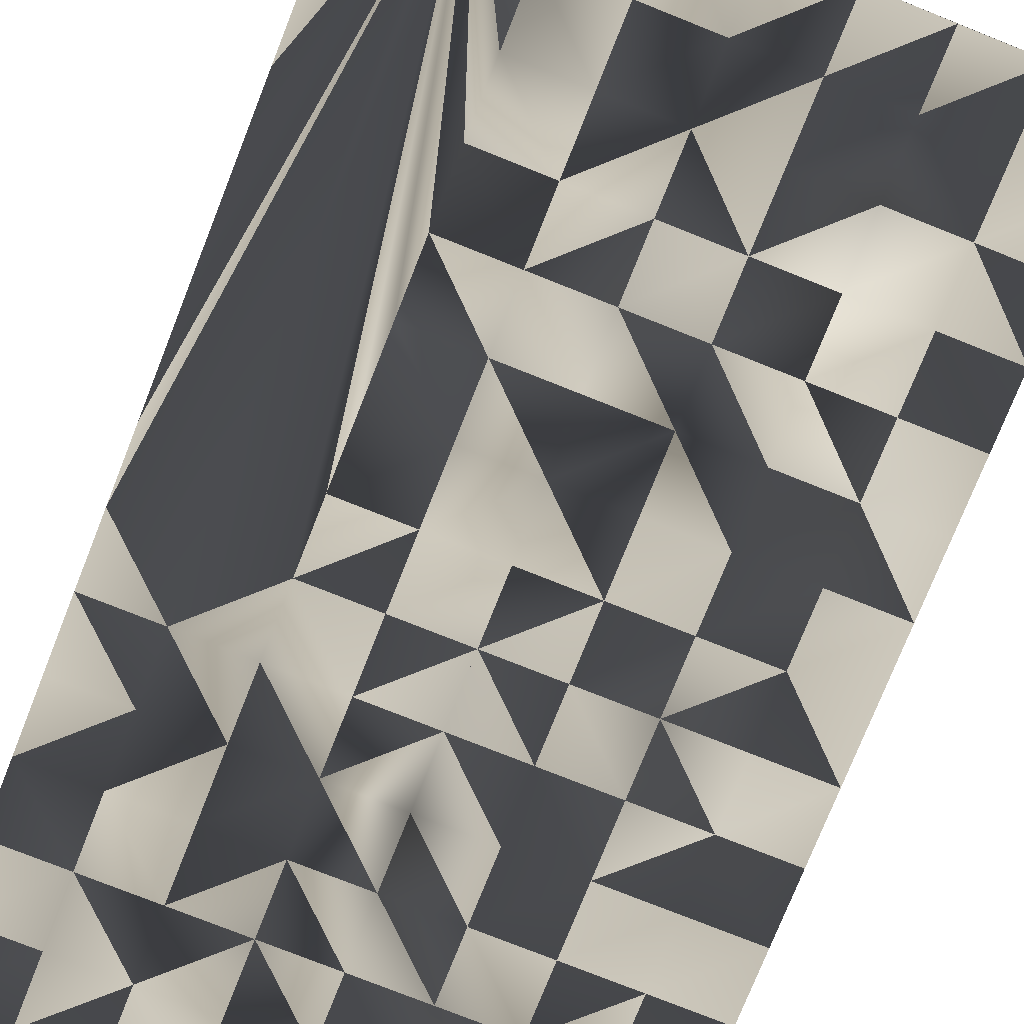
<metadata>
{"format":"obj","ext":"obj","renderer":"f3d","projection":"perspective","resolution":1024,"background":"white","views":[{"elev":-76.8,"azim":-21.7,"up":"+Y"}]}
</metadata>
<code>
v 9.662 2.7 0.4
v 9.45 2.7 0.4
v 9.45 2.5 0.4
v 9.45 2.7 0.6
v 9.662 2.7 0.6
v 9.45 2.5 0.6
v 9.45 2.3 0.6
v 9.45 2.3 0.4
v 9.875 2.7 0.6
v 9.875 2.7 0.4
v 9.45 1.9 0.75
v 9.45 2.1 2.8
v 9.662 1.7 0.6
v 9.45 1.9 0.4
v 9.662 1.7 0.4
v 9.45 1.7 0.4
v 9.45 1.7 0.6
v 11.15 2.1 0
v 10.72 1.7 0
v 11.15 2.3 0
v 10.72 1.7 0.2
v 11.15 2.3 0.2
v 11.15 2.1 0.2
v 10.94 1.7 0
v 10.94 1.7 0.2
v 9.662 1.7 0.8
v 9.45 1.7 1
v 9.45 1.7 0.8
v 9.662 1.7 1
v 9.875 1.7 0.4
v 9.875 1.7 0.6
v 11.15 1.9 0.2
v 11.15 1.9 0
v 11.15 1.7 0
v 11.15 1.7 0.2
v 10.51 1.7 0.2
v 10.3 2.7 0.2
v 10.51 2.7 0.2
v 10.3 2.7 0
v 10.51 2.7 0
v 10.51 1.7 0
v 10.3 1.7 0
v 10.3 1.7 0.2
v 10.3 2.7 0.4
v 10.51 2.7 0.4
v 10.3 1.7 0.4
v 10.51 1.7 0.4
v 9.45 2.5 1.2
v 9.45 2.7 1.2
v 9.45 2.7 1
v 9.662 2.7 1.2
v 9.45 2.5 1
v 9.662 2.7 1
v 9.45 2.7 1.4
v 9.45 2.5 1.4
v 9.662 2.7 1.4
v 9.662 2.7 0.2
v 9.875 2.7 0
v 9.45 2.3 0
v 9.662 2.7 0
v 9.875 2.7 0.2
v 9.45 2.3 0.2
v 9.45 2.7 0.8
v 9.662 2.7 0.8
v 9.45 2.5 0.8
v 9.875 1.7 0.8
v 9.875 1.7 1
v 9.45 2.3 1
v 9.45 2.3 1.2
v 9.45 1.7 0.2
v 9.662 1.7 0.2
v 9.45 1.9 0.2
v 9.45 1.9 1.2
v 9.45 1.7 1.2
v 9.662 1.7 2.8
v 9.45 2.3 1.4
v 9.45 1.9 0
v 9.662 1.7 0
v 9.45 1.7 0
v 9.45 2.1 0
v 10.09 1.7 0
v 10.09 2.7 0.2
v 10.09 2.7 0
v 10.09 1.7 0.2
v 10.09 1.7 0.4
v 10.09 2.7 0.4
v 11.15 1.9 0.8
v 10.94 1.7 0.6
v 11.15 1.7 0.6
v 11.15 1.7 0.8
v 11.15 1.9 0.6
v 10.94 1.7 0.8
v 10.72 2.7 0.2
v 10.94 2.7 0.2
v 10.94 2.7 0
v 10.72 2.7 0
v 10.72 2.7 0.4
v 10.94 2.7 0.4
v 11.15 2.3 2.8
v 10.72 1.7 0.4
v 11.15 2.5 0
v 11.15 2.5 0.2
v 11.15 2.7 0
v 11.15 2.7 0.2
v 10.09 2.7 1.6
v 10.3 1.7 1.6
v 10.09 1.7 1.8
v 10.3 1.7 1.8
v 10.3 2.7 1.6
v 10.09 1.7 1.6
v 10.09 2.7 1.8
v 10.3 2.7 1.8
v 9.45 2.5 0.2
v 9.45 2.5 0
v 9.45 2.7 0.2
v 9.45 2.7 0
v 9.875 2.7 1
v 9.875 2.7 1.2
v 9.875 2.7 0.8
v 10.09 1.7 0.8
v 10.09 2.7 1
v 10.09 1.7 1
v 10.09 2.7 0.8
v 9.45 2.3 0.8
v 9.45 1.9 1.4
v 9.45 1.7 1.4
v 9.45 1.7 1.6
v 9.45 1.9 1.6
v 10.09 2.7 0.6
v 10.3 1.7 0.6
v 10.09 1.7 0.6
v 10.3 2.7 0.6
v 9.875 2.7 1.4
v 10.09 1.7 1.4
v 9.875 1.7 1.4
v 10.09 2.7 1.4
v 9.875 2.7 1.6
v 9.875 1.7 1.6
v 9.875 1.7 0.2
v 9.875 1.7 0
v 11.15 2.5 0.4
v 11.15 2.7 0.4
v 10.3 2.7 0.8
v 10.3 1.7 0.8
v 10.94 1.7 0.4
v 11.15 1.7 0.4
v 11.15 1.9 0.4
v 10.94 2.7 0.85
v 11.15 2.7 1
v 11.15 2.7 0.8
v 11.15 2.5 0.8
v 11.15 2.5 1
v 10.51 2.7 0.6
v 10.72 1.7 0.8
v 10.51 2.7 0.8
v 10.72 2.7 0.8
v 10.72 1.7 0.6
v 10.51 1.7 0.6
v 10.51 1.7 0.8
v 10.72 2.7 0.6
v 11.15 2.5 0.6
v 11.15 2.7 0.6
v 10.94 1.7 1.6
v 11.15 2.1 0.7875
v 10.94 1.7 1.4
v 11.15 2.1 1.6
v 10.72 1.7 1.4
v 10.72 1.7 1.6
v 10.51 2.7 1.8
v 10.51 1.7 1.8
v 10.3 1.7 2
v 10.3 2.7 2
v 10.51 2.7 2
v 10.51 1.7 2
v 9.45 2.5 2
v 9.45 2.7 1.8
v 9.45 2.7 2
v 9.662 2.7 2
v 9.45 2.5 1.8
v 9.662 2.7 1.8
v 10.09 1.7 2
v 10.09 2.7 2
v 10.3 1.7 1
v 10.3 2.7 1
v 10.51 1.7 1
v 10.51 2.7 1
v 10.3 2.7 1.2
v 10.09 1.7 1.2
v 10.3 1.7 1.2
v 9.875 1.7 1.2
v 9.45 2.3 2.8
v 9.875 1.7 1.8
v 9.875 2.7 1.8
v 10.94 1.7 1
v 10.72 1.7 1
v 11.15 1.9 1
v 11.15 1.7 1
v 11.15 1.7 1.2
v 11.15 1.9 1.2
v 10.94 1.7 1.2
v 10.94 2.7 2
v 11.15 2.7 1.8
v 11.15 2.7 2
v 10.94 2.7 1.8
v 11.15 2.5 1.8
v 11.15 2.5 2
v 10.72 2.7 1.6
v 10.72 2.7 1.8
v 10.72 1.7 1.8
v 11.15 1.7 1.4
v 9.875 1.7 2.6
v 9.875 1.7 2.4
v 10.3 1.7 1.4
v 9.875 1.7 2
v 11.15 2.1 0.4
v 10.72 2.7 1
v 10.94 2.7 1.2
v 10.72 2.7 1.2
v 10.72 1.7 1.2
v 10.94 2.7 1.6
v 11.15 2.5 1.6
v 11.15 2.7 1.6
v 11.15 2.1 1.8
v 10.94 1.7 1.8
v 11.15 1.7 1.6
v 11.15 1.7 1.8
v 11.15 1.9 1.8
v 10.72 1.7 2.4
v 10.51 1.7 2.2
v 10.51 2.7 2.4
v 10.51 2.7 2.2
v 10.72 1.7 2.2
v 10.72 2.7 2.4
v 10.51 1.7 2.4
v 10.72 2.7 2.2
v 10.3 1.7 2.6
v 10.51 1.7 2.8
v 10.3 2.7 2.6
v 10.51 1.7 2.6
v 10.3 1.7 2.8
v 10.51 2.7 2.8
v 10.3 2.7 2.8
v 9.662 2.7 1.6
v 9.45 2.7 1.6
v 9.45 2.5 1.6
v 9.875 1.7 2.2
v 9.662 2.7 2.2
v 9.45 2.5 2.2
v 9.45 2.7 2.2
v 9.45 2.7 2.4
v 9.662 2.7 2.4
v 10.3 2.7 2.2
v 10.3 1.7 2.2
v 10.51 2.7 1.6
v 10.51 1.7 1.6
v 10.51 1.7 1.2
v 9.45 1.7 1.8
v 11.15 2.5 1.2
v 11.15 2.7 1.2
v 11.15 2.7 1.4
v 11.15 2.5 1.4
v 10.72 2.7 2
v 10.72 1.7 2
v 9.45 1.7 2
v 9.875 2.7 2.6
v 9.875 2.7 2.8
v 9.45 2.5 2.6
v 9.662 2.7 2.6
v 10.3 1.7 2.4
v 9.45 1.7 2.6
v 9.45 1.7 2.4
v 9.45 2.7 2.6
v 9.662 2.7 2.8
v 9.45 2.7 2.8
v 10.51 1.7 1.4
v 10.94 2.7 2.2
v 11.15 1.9 2
v 11.15 1.7 2
v 10.94 1.7 2
v 9.45 1.7 2.2
v 9.875 2.7 2
v 9.875 2.7 2.2
v 10.09 2.7 2.2
v 10.09 1.7 2.2
v 10.09 2.7 2.4
v 10.09 1.7 2.4
v 9.875 2.7 2.4
v 9.45 1.7 2.8
v 10.94 2.7 2.4
v 11.15 2.5 2.6
v 11.15 2.5 2.4
v 10.94 2.7 2.6
v 11.15 2.5 2.2
v 11.15 2.7 2.2
v 11.15 2.7 2.4
v 11.15 2.1 2.4
v 11.15 2.1 2.2
v 10.72 1.7 2.8
v 10.72 1.7 2.6
v 10.72 2.7 2.8
v 10.94 2.7 2.8
v 11.15 2.1 2
v 11.15 1.7 2.6
v 10.94 1.7 2.8
v 11.15 1.7 2.8
v 11.15 1.9 2.6
v 10.94 1.7 2.6
v 10.94 1.7 2.2
v 11.15 1.7 2.2
v 11.15 1.9 2.2
v 11.15 2.7 2.6
v 11.15 2.7 2.8
v 11.15 2.1 2.6
v 10.94 1.7 2.4
v 11.15 1.9 2.4
v 11.15 1.7 2.4
v 10.09 2.7 2.8
v 10.09 1.7 2.8
v 10.09 1.7 2.6
f 1 2 4
f 2 3 4
f 3 4 6
f 1 4 5
f 3 6 7
f 1 7 8
f 3 7 8
f 1 5 7
f 7 8 9
f 5 7 8
f 1 5 9
f 1 5 8
f 1 9 10
f 8 9 10
f 11 12 14
f 11 16 17
f 15 16 17
f 11 14 16
f 13 15 17
f 18 19 20
f 18 20 22
f 18 22 23
f 18 19 24
f 19 21 24
f 18 24 25
f 21 24 25
f 18 23 25
f 26 27 28
f 27 11 28
f 26 27 29
f 26 11 29
f 11 13 26
f 13 17 26
f 17 26 28
f 17 11 28
f 13 15 30
f 13 30 31
f 7 8 12
f 7 8 10
f 9 10 30
f 7 9 10
f 9 30 31
f 32 33 34
f 24 33 34
f 24 25 34
f 32 34 35
f 25 34 35
f 23 24 25
f 18 23 32
f 18 23 24
f 18 32 33
f 18 24 33
f 37 38 39
f 36 38 40
f 38 39 40
f 36 40 41
f 39 40 41
f 36 41 42
f 39 41 42
f 36 42 43
f 37 38 44
f 36 38 45
f 38 44 45
f 36 46 47
f 36 43 46
f 36 45 47
f 48 49 50
f 49 50 51
f 48 51 53
f 50 51 53
f 48 52 53
f 48 50 52
f 48 49 54
f 49 51 54
f 48 51 56
f 51 54 56
f 48 55 56
f 48 54 55
f 57 58 60
f 57 59 60
f 58 59 60
f 57 59 62
f 57 58 61
f 1 8 57
f 1 10 57
f 8 57 62
f 10 57 61
f 4 5 63
f 4 6 63
f 5 63 64
f 6 63 65
f 50 53 63
f 50 52 63
f 53 63 64
f 52 63 65
f 13 26 11
f 31 12 66
f 13 31 66
f 13 26 66
f 26 11 29
f 12 66 67
f 29 66 67
f 26 29 66
f 51 53 68
f 51 52 53
f 48 68 69
f 51 68 69
f 48 52 68
f 48 51 52
f 14 16 70
f 15 16 70
f 15 70 71
f 14 70 72
f 27 73 74
f 27 29 74
f 27 11 73
f 11 29 73
f 29 73 75
f 29 74 75
f 51 56 76
f 51 55 56
f 48 55 76
f 48 51 55
f 48 69 76
f 51 69 76
f 15 71 12
f 14 72 12
f 77 78 79
f 71 78 79
f 70 72 77
f 70 77 79
f 70 71 79
f 72 12 77
f 77 78 80
f 12 77 80
f 37 39 82
f 39 42 81
f 81 82 83
f 39 81 83
f 39 82 83
f 42 43 81
f 43 81 84
f 81 82 84
f 44 85 86
f 82 85 86
f 44 82 86
f 44 46 85
f 37 44 82
f 43 46 85
f 43 84 85
f 82 84 85
f 87 89 90
f 88 89 90
f 87 88 92
f 88 90 92
f 87 88 91
f 87 89 91
f 93 94 95
f 93 95 96
f 20 95 96
f 93 94 98
f 93 97 98
f 40 93 96
f 40 41 96
f 38 40 93
f 38 40 41
f 21 36 41
f 19 21 41
f 19 41 96
f 36 38 41
f 19 20 96
f 21 47 100
f 38 45 93
f 38 45 47
f 21 36 47
f 36 38 47
f 45 93 97
f 20 22 101
f 20 95 101
f 22 101 102
f 95 101 103
f 94 95 103
f 101 102 104
f 101 103 104
f 94 103 104
f 106 107 108
f 105 106 109
f 105 106 110
f 105 107 110
f 106 107 110
f 105 107 111
f 105 111 112
f 105 109 112
f 59 113 114
f 59 60 114
f 59 62 113
f 59 60 62
f 57 60 62
f 3 8 113
f 8 62 113
f 1 8 62
f 1 57 62
f 113 115 116
f 60 115 116
f 113 114 116
f 60 114 116
f 57 60 115
f 2 113 115
f 1 2 115
f 2 3 113
f 1 57 115
f 51 53 117
f 51 53 69
f 68 69 117
f 53 68 69
f 51 117 118
f 69 117 118
f 117 121 122
f 67 117 122
f 67 120 122
f 66 117 119
f 66 67 117
f 66 67 120
f 117 119 123
f 117 121 123
f 52 68 124
f 52 65 124
f 53 64 119
f 53 117 119
f 5 64 119
f 5 9 119
f 6 7 124
f 6 65 124
f 7 12 124
f 12 31 66
f 12 68 124
f 66 12 67
f 66 67 119
f 67 117 119
f 29 75 12
f 11 29 75
f 11 73 12
f 11 73 75
f 125 127 128
f 125 75 128
f 125 126 127
f 75 126 127
f 74 125 126
f 74 75 126
f 73 74 125
f 73 12 125
f 44 86 129
f 44 46 86
f 129 130 131
f 46 130 131
f 44 129 132
f 129 130 132
f 46 85 131
f 46 85 86
f 9 10 129
f 9 10 31
f 30 85 131
f 30 31 131
f 10 30 31
f 10 86 129
f 120 129 131
f 31 120 131
f 9 119 129
f 31 66 120
f 119 123 129
f 120 123 129
f 51 56 133
f 51 56 69
f 51 118 133
f 69 118 133
f 69 76 133
f 56 69 76
f 133 134 135
f 110 134 135
f 133 134 136
f 133 137 138
f 133 135 138
f 110 135 138
f 105 133 137
f 105 133 136
f 135 138 12
f 75 135 138
f 125 128 12
f 125 75 128
f 15 71 139
f 12 15 71
f 15 30 139
f 78 139 140
f 78 80 140
f 71 78 139
f 58 82 83
f 58 83 140
f 81 84 139
f 81 83 84
f 58 61 82
f 82 83 84
f 81 139 140
f 81 83 140
f 10 82 86
f 10 61 82
f 82 84 86
f 30 85 139
f 84 85 139
f 84 85 86
f 58 59 140
f 59 62 80
f 59 80 140
f 62 12 80
f 8 12 62
f 22 102 141
f 22 99 141
f 94 98 142
f 102 104 141
f 104 141 142
f 94 104 142
f 120 130 131
f 120 123 143
f 120 123 131
f 130 132 143
f 130 131 132
f 120 143 144
f 130 143 144
f 120 130 144
f 123 129 143
f 123 129 131
f 129 132 143
f 129 131 132
f 35 145 146
f 32 35 146
f 25 32 145
f 25 35 145
f 32 145 147
f 32 146 147
f 89 145 146
f 89 91 146
f 88 91 145
f 88 89 145
f 91 145 147
f 91 146 147
f 148 149 150
f 149 150 151
f 148 151 152
f 149 151 152
f 153 155 156
f 154 157 158
f 154 158 159
f 153 156 160
f 47 100 158
f 100 157 158
f 45 97 153
f 97 153 160
f 130 132 144
f 132 143 153
f 132 143 144
f 144 158 159
f 130 144 158
f 143 153 155
f 47 130 158
f 46 47 130
f 44 45 153
f 44 132 153
f 151 148 161
f 150 151 161
f 150 148 162
f 150 161 162
f 98 141 148
f 98 142 148
f 141 148 161
f 141 142 161
f 142 148 162
f 142 161 162
f 163 167 168
f 163 164 166
f 163 165 167
f 163 164 165
f 108 169 170
f 108 170 171
f 169 172 173
f 169 173 174
f 112 169 172
f 108 112 169
f 169 170 174
f 170 171 174
f 175 176 177
f 176 177 178
f 175 179 180
f 175 176 179
f 175 178 180
f 176 178 180
f 107 111 181
f 107 108 181
f 171 172 181
f 108 171 181
f 111 112 172
f 111 181 182
f 172 181 182
f 111 172 182
f 120 122 183
f 121 122 183
f 121 183 184
f 121 123 184
f 120 144 183
f 120 123 144
f 123 143 144
f 123 143 184
f 143 155 184
f 159 183 185
f 144 159 183
f 183 185 186
f 183 184 186
f 155 184 186
f 121 184 187
f 121 122 184
f 187 188 189
f 122 188 189
f 183 187 189
f 122 183 189
f 183 184 187
f 122 183 184
f 75 135 190
f 29 67 190
f 29 75 190
f 29 12 75
f 133 135 136
f 134 135 190
f 134 135 136
f 134 188 190
f 118 136 187
f 118 133 136
f 67 122 190
f 67 121 122
f 122 188 190
f 67 117 121
f 118 121 187
f 117 118 121
f 69 76 12
f 69 76 118
f 76 118 133
f 68 69 118
f 68 117 118
f 12 68 69
f 135 137 138
f 133 137 191
f 133 135 137
f 76 133 191
f 12 135 138
f 76 12 191
f 107 111 192
f 107 110 192
f 107 110 111
f 110 138 192
f 105 110 111
f 105 111 137
f 111 192 193
f 111 137 193
f 138 191 192
f 88 91 92
f 87 91 164
f 87 91 92
f 88 92 157
f 154 157 164
f 92 154 157
f 92 154 194
f 154 194 195
f 87 164 196
f 87 90 196
f 90 92 194
f 90 194 197
f 90 196 197
f 194 196 199
f 196 198 199
f 194 198 200
f 194 199 200
f 194 197 198
f 196 197 198
f 196 199 164
f 196 199 200
f 194 200 164
f 194 196 200
f 151 152 99
f 148 151 152
f 154 195 99
f 201 202 203
f 202 203 205
f 201 202 204
f 201 204 205
f 201 205 206
f 203 205 206
f 205 206 99
f 204 205 206
f 201 204 99
f 201 204 206
f 99 207 208
f 168 99 209
f 198 164 210
f 165 198 210
f 165 198 200
f 198 199 164
f 75 211 212
f 106 110 134
f 106 109 187
f 106 109 110
f 106 187 213
f 106 134 213
f 105 136 187
f 105 109 187
f 105 109 110
f 134 188 213
f 189 187 213
f 188 189 213
f 188 189 187
f 138 192 191
f 192 12 214
f 192 214 75
f 75 138 192
f 100 157 215
f 88 100 157
f 157 164 215
f 88 100 145
f 88 145 147
f 91 164 215
f 91 147 215
f 88 91 147
f 21 25 100
f 25 100 145
f 23 32 215
f 32 147 215
f 25 32 147
f 25 145 147
f 22 23 215
f 22 99 215
f 185 195 216
f 154 185 195
f 155 156 216
f 154 159 185
f 185 186 216
f 155 186 216
f 154 195 99
f 216 217 218
f 216 99 218
f 148 216 217
f 148 156 216
f 194 200 219
f 194 164 200
f 194 195 219
f 164 167 219
f 165 167 219
f 165 200 219
f 216 218 219
f 99 216 218
f 195 216 219
f 207 208 220
f 207 208 99
f 204 208 220
f 205 99 221
f 202 220 222
f 202 205 222
f 205 221 222
f 202 204 220
f 151 161 99
f 148 151 161
f 148 156 160
f 141 161 99
f 98 141 161
f 98 148 161
f 97 98 160
f 98 160 148
f 100 157 164
f 164 215 99
f 100 164 215
f 154 157 164
f 166 99 223
f 168 99 209
f 163 223 224
f 163 168 224
f 163 166 223
f 168 209 224
f 163 165 166
f 164 165 166
f 163 165 225
f 210 164 225
f 165 210 225
f 163 224 225
f 164 226 227
f 164 225 226
f 224 225 226
f 163 166 224
f 166 223 164
f 166 223 224
f 223 164 227
f 228 229 232
f 228 230 233
f 230 231 233
f 228 232 235
f 228 229 234
f 228 230 234
f 228 233 235
f 231 233 235
f 236 237 239
f 236 238 239
f 237 241 242
f 236 237 240
f 236 240 242
f 237 240 242
f 236 242 238
f 238 241 242
f 54 56 243
f 54 243 244
f 54 55 244
f 55 244 245
f 176 180 243
f 176 243 244
f 176 179 244
f 179 244 245
f 56 133 243
f 133 137 243
f 76 133 137
f 76 137 191
f 55 76 191
f 55 191 245
f 137 193 243
f 180 193 243
f 179 191 245
f 214 12 246
f 214 75 246
f 212 75 246
f 175 247 248
f 175 177 248
f 175 178 247
f 177 178 247
f 177 247 249
f 177 248 249
f 248 250 191
f 247 250 251
f 247 249 250
f 248 249 250
f 191 247 251
f 178 180 191
f 178 179 180
f 175 179 191
f 175 178 179
f 175 248 191
f 175 178 248
f 178 247 191
f 178 247 248
f 192 214 191
f 192 12 214
f 214 246 191
f 12 214 246
f 172 173 252
f 171 172 252
f 229 231 252
f 173 231 252
f 229 252 253
f 171 252 253
f 171 229 253
f 171 174 229
f 168 254 255
f 168 170 255
f 168 207 254
f 207 208 254
f 168 170 209
f 169 208 254
f 106 109 254
f 106 108 170
f 106 254 255
f 106 170 255
f 109 112 254
f 108 112 170
f 112 169 254
f 112 169 170
f 185 186 195
f 185 195 256
f 218 219 187
f 195 218 219
f 216 218 187
f 195 216 218
f 186 216 187
f 186 195 216
f 219 187 256
f 195 219 256
f 184 186 187
f 184 185 186
f 189 187 256
f 185 189 256
f 183 184 185
f 183 185 189
f 183 184 189
f 184 187 189
f 127 128 12
f 127 12 257
f 75 127 257
f 149 152 258
f 149 258 259
f 148 149 259
f 148 217 259
f 152 99 258
f 221 260 261
f 220 222 260
f 221 222 260
f 220 260 187
f 258 260 261
f 217 260 187
f 258 259 260
f 217 259 260
f 217 218 187
f 258 261 99
f 207 220 187
f 221 261 99
f 164 166 99
f 167 164 219
f 173 231 262
f 174 229 232
f 232 262 263
f 174 232 263
f 232 235 262
f 231 235 262
f 170 173 174
f 170 174 209
f 169 173 262
f 169 170 173
f 169 208 262
f 174 209 263
f 201 204 262
f 201 204 99
f 204 208 262
f 257 12 264
f 75 257 264
f 75 191 266
f 191 265 266
f 12 75 191
f 211 212 191
f 251 191 268
f 234 239 269
f 236 239 238
f 236 238 269
f 236 239 269
f 229 231 253
f 230 231 238
f 253 238 269
f 229 253 269
f 229 234 269
f 252 253 238
f 231 252 238
f 231 252 253
f 12 270 271
f 75 270 271
f 250 251 272
f 250 191 272
f 191 267 272
f 251 268 272
f 191 266 273
f 265 266 273
f 265 191 266
f 265 268 273
f 273 191 274
f 267 191 274
f 268 272 273
f 272 273 274
f 267 272 274
f 106 213 275
f 106 109 213
f 106 255 275
f 106 109 255
f 109 187 213
f 109 254 187
f 109 254 255
f 189 256 275
f 187 189 256
f 187 189 213
f 189 213 275
f 168 255 275
f 168 207 255
f 167 168 275
f 207 254 187
f 207 254 255
f 167 256 275
f 167 219 256
f 218 219 256
f 218 187 256
f 201 99 276
f 201 235 276
f 201 235 262
f 232 263 99
f 232 235 263
f 235 262 263
f 228 232 99
f 228 232 233
f 233 235 99
f 232 233 235
f 226 277 278
f 224 226 278
f 226 227 277
f 224 227 277
f 224 277 279
f 224 278 279
f 264 12 280
f 75 264 280
f 271 12 280
f 75 271 280
f 246 281 282
f 214 246 281
f 214 246 191
f 111 182 281
f 107 111 182
f 111 193 281
f 107 111 193
f 107 192 193
f 181 182 281
f 107 181 182
f 181 214 281
f 107 181 214
f 107 192 214
f 192 191 214
f 178 180 281
f 178 180 191
f 180 193 281
f 247 281 282
f 178 247 281
f 178 191 247
f 181 214 246
f 181 182 214
f 281 282 283
f 214 281 282
f 246 283 284
f 181 246 284
f 246 282 283
f 214 246 282
f 182 281 283
f 182 214 281
f 253 269 284
f 252 253 269
f 283 285 286
f 283 284 286
f 269 284 286
f 238 283 285
f 252 238 283
f 252 238 269
f 171 172 253
f 172 182 283
f 171 172 182
f 171 181 253
f 171 181 182
f 181 253 284
f 172 252 283
f 172 252 253
f 282 283 287
f 282 283 284
f 212 246 284
f 285 286 287
f 284 285 286
f 212 286 287
f 212 284 286
f 246 282 284
f 283 285 287
f 283 284 285
f 211 212 287
f 211 212 191
f 211 265 287
f 251 268 287
f 191 251 268
f 265 268 287
f 247 282 287
f 247 251 287
f 191 247 251
f 75 12 288
f 270 12 288
f 75 270 288
f 233 235 289
f 233 235 99
f 99 276 289
f 235 276 289
f 289 290 292
f 289 290 291
f 99 290 291
f 203 206 293
f 201 203 276
f 203 293 294
f 203 276 294
f 206 99 293
f 201 99 276
f 99 291 293
f 276 99 289
f 293 294 295
f 276 294 295
f 276 289 295
f 291 293 295
f 228 232 296
f 228 232 99
f 99 296 297
f 232 296 297
f 239 298 299
f 241 238 300
f 237 241 300
f 237 239 298
f 237 298 300
f 298 300 99
f 228 233 234
f 230 233 238
f 230 233 234
f 234 239 299
f 228 234 299
f 238 300 301
f 300 99 301
f 292 238 301
f 233 289 238
f 289 292 238
f 209 224 263
f 224 263 279
f 223 227 302
f 224 227 279
f 227 277 302
f 227 277 279
f 99 223 302
f 232 263 302
f 99 232 263
f 99 297 302
f 232 297 302
f 303 99 305
f 303 304 305
f 99 304 305
f 303 99 306
f 303 304 307
f 278 308 309
f 278 309 310
f 277 278 310
f 278 279 308
f 232 263 308
f 232 263 297
f 263 279 308
f 263 297 302
f 277 297 310
f 277 297 302
f 289 295 311
f 291 295 311
f 289 292 311
f 289 291 292
f 290 291 311
f 290 291 292
f 301 99 312
f 292 301 312
f 290 311 99
f 311 99 312
f 292 311 312
f 99 296 313
f 228 296 313
f 228 299 313
f 298 299 304
f 298 304 99
f 299 304 307
f 99 306 313
f 228 296 297
f 232 308 314
f 228 232 314
f 228 232 297
f 297 310 315
f 296 297 315
f 228 299 314
f 228 296 299
f 299 307 314
f 296 299 313
f 296 306 315
f 296 306 313
f 306 315 316
f 303 307 314
f 303 314 316
f 303 306 316
f 309 314 316
f 309 310 316
f 308 309 314
f 310 315 316
f 265 266 238
f 266 238 317
f 75 266 317
f 211 75 318
f 75 317 318
f 211 318 319
f 211 212 286
f 211 212 265
f 212 285 286
f 285 287 238
f 212 285 287
f 265 287 238
f 212 265 287
f 211 286 319
f 240 242 238
f 242 238 317
f 240 242 317
f 236 240 238
f 236 240 318
f 240 317 318
f 236 318 319
f 236 238 269
f 236 269 286
f 236 286 319

</code>
